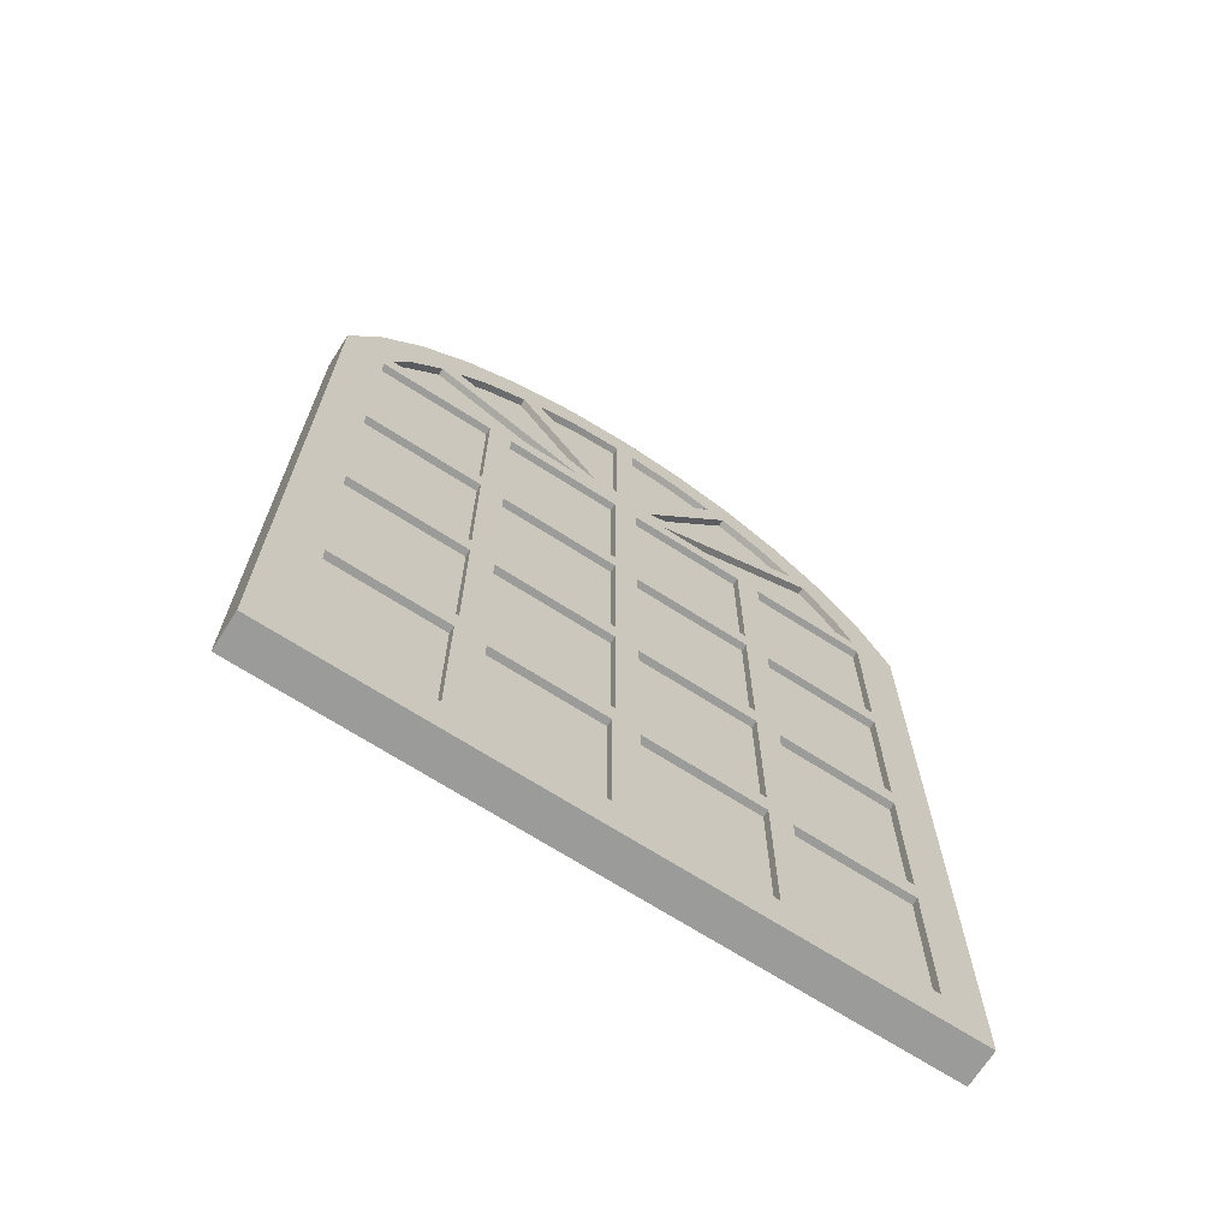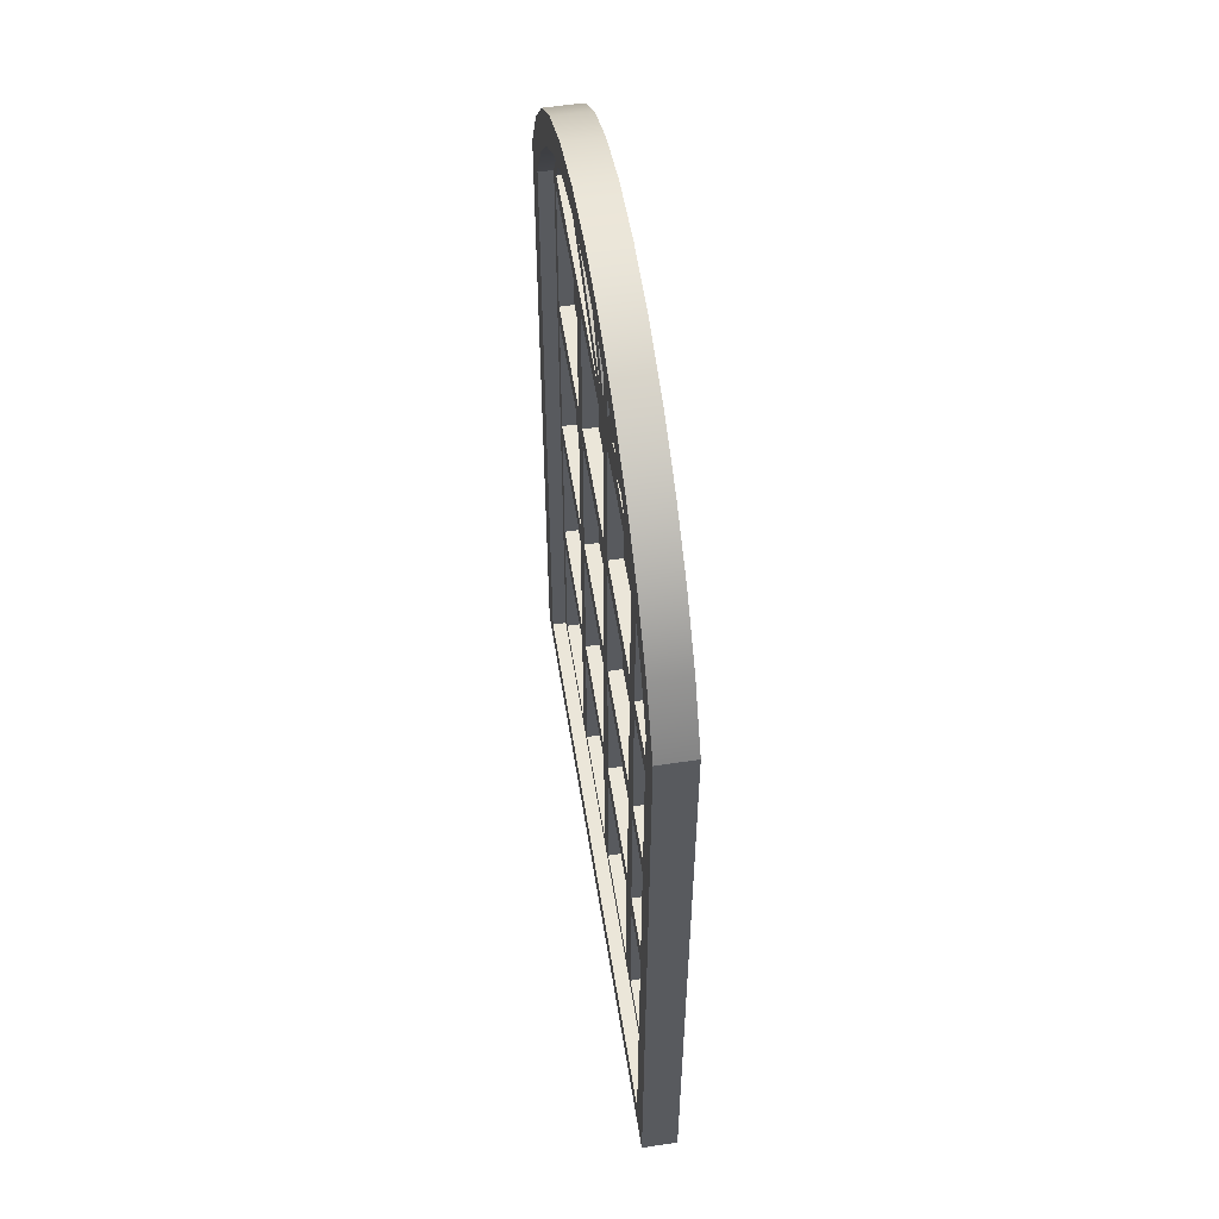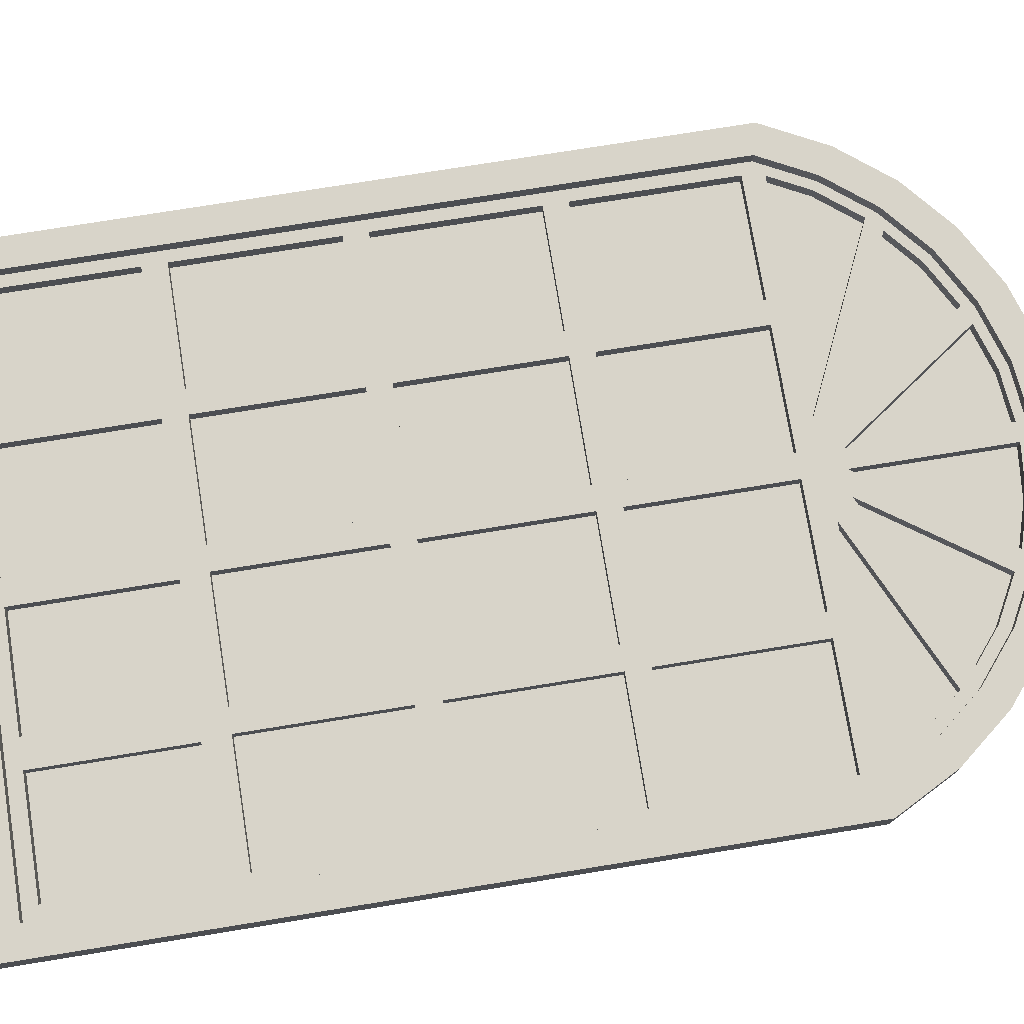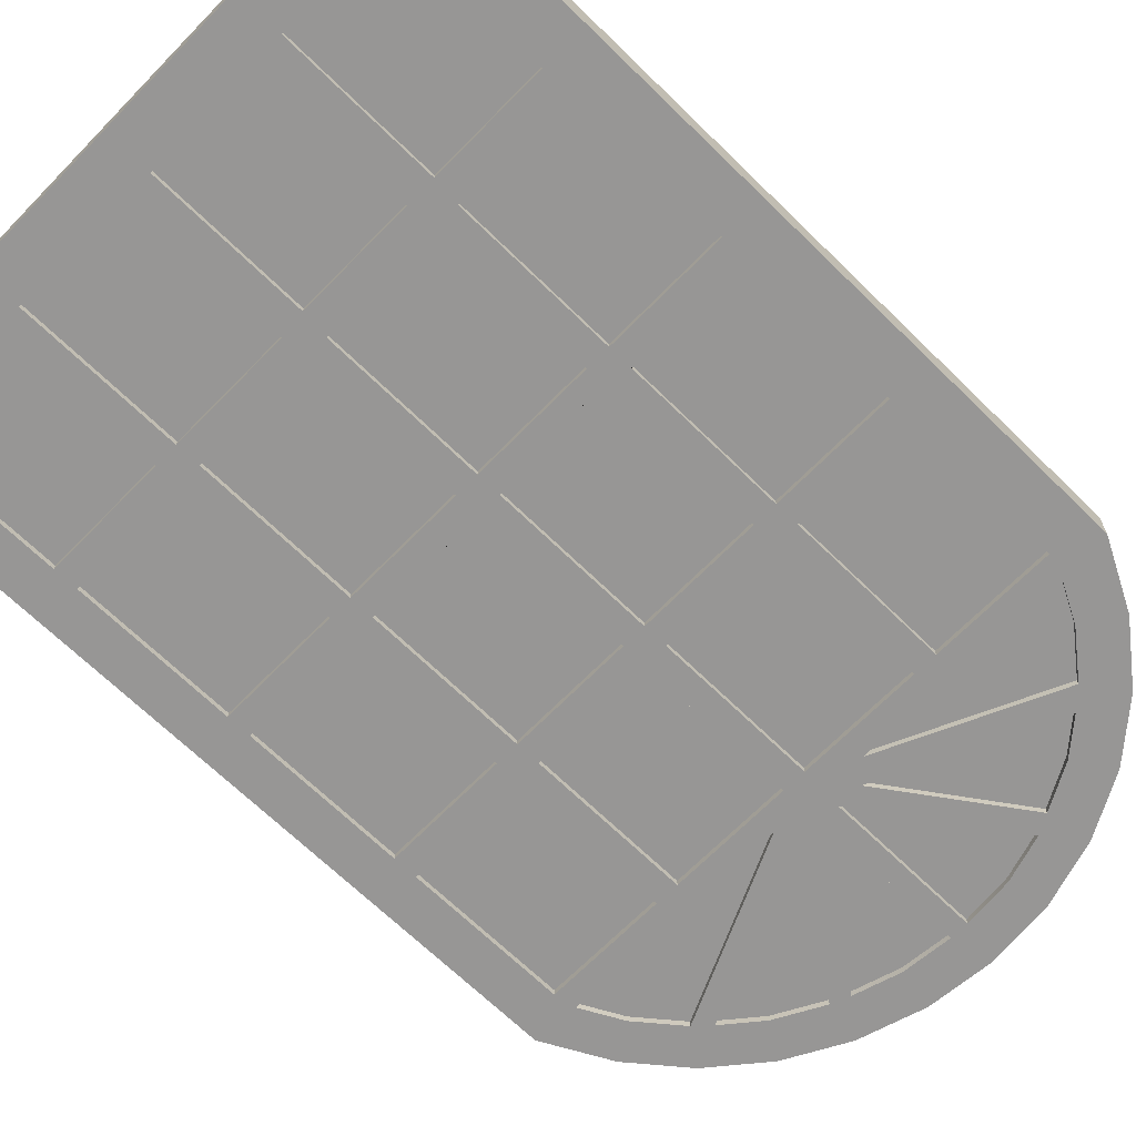
<metadata>
{"format":"obj","ext":"obj","renderer":"f3d","projection":"perspective","resolution":1024,"background":"white","views":[{"elev":-69.6,"azim":147.4,"up":"+Y"},{"elev":56.8,"azim":81.0,"up":"+Y"},{"elev":75.2,"azim":80.8,"up":"+Z"},{"elev":-67.8,"azim":45.6,"up":"+Z"}]}
</metadata>
<code>
v  15.75 1.675 0.9843
v  -17.42 0 0.9843
v  17.42 0 0.9843
v  17.42 41.85 0.9843
v  15.75 41.44 0.9843
v  14.19 44.41 0.9843
v  15.6 45.34 0.9843
v  12.08 47.02 0.9843
v  13.28 48.2 0.9843
v  9.5 49.16 0.9843
v  10.44 50.56 0.9843
v  6.547 50.76 0.9843
v  7.196 52.31 0.9843
v  3.339 51.74 0.9843
v  0 52.07 0.9843
v  -7.196 52.31 0.9843
v  -3.67 53.39 0.9843
v  3.67 53.39 0.9843
v  0 53.75 0.9843
v  -3.339 51.74 0.9843
v  -6.547 50.76 0.9843
v  -10.44 50.56 0.9843
v  -9.5 49.16 0.9843
v  -13.28 48.2 0.9843
v  -12.08 47.02 0.9843
v  -15.6 45.34 0.9843
v  -14.19 44.41 0.9843
v  -17.42 41.85 0.9843
v  -15.75 41.44 0.9843
v  -15.75 1.675 0.9843
v  -17.42 0 -0.9843
v  17.42 0 -0.9843
v  17.42 41.85 -0.9843
v  15.6 45.34 -0.9843
v  13.28 48.2 -0.9843
v  10.44 50.56 -0.9843
v  7.196 52.31 -0.9843
v  3.67 53.39 -0.9843
v  0 53.75 -0.9843
v  -3.67 53.39 -0.9843
v  -7.196 52.31 -0.9843
v  -10.44 50.56 -0.9843
v  -13.28 48.2 -0.9843
v  -15.6 45.34 -0.9843
v  -17.42 41.85 -0.9843
v  15.75 41.44 0.1968
v  15.75 1.675 0.1968
v  -15.75 1.675 0.1968
v  -15.75 41.44 0.1968
v  -14.19 44.41 0.1968
v  -12.08 47.02 0.1968
v  -9.5 49.16 0.1968
v  -6.547 50.76 0.1968
v  -3.339 51.74 0.1968
v  0 52.07 0.1968
v  3.339 51.74 0.1968
v  6.547 50.76 0.1968
v  9.5 49.16 0.1968
v  12.08 47.02 0.1968
v  14.19 44.41 0.1968
v  -15.1 40.79 0.1968
v  -15.1 40.79 -0.5905
v  -8.526 40.79 -0.5905
v  -8.526 40.79 0.1968
v  -8.526 32.15 0.1968
v  -8.526 32.15 -0.5905
v  -15.1 32.15 -0.5905
v  -15.1 32.15 0.1968
v  -15.1 22.21 -0.5905
v  -15.1 22.21 0.1968
v  -8.526 22.21 0.1968
v  -8.526 22.21 -0.5905
v  -15.1 30.85 0.1968
v  -15.1 30.85 -0.5905
v  -8.526 30.85 -0.5905
v  -8.526 30.85 0.1968
v  -7.222 40.79 0.1968
v  -7.222 32.15 0.1968
v  -7.222 32.15 -0.5905
v  -7.222 40.79 -0.5905
v  -0.6522 40.79 -0.5905
v  -0.6522 40.79 0.1968
v  -0.6522 32.15 0.1968
v  -0.6522 32.15 -0.5905
v  -7.222 22.21 -0.5905
v  -7.222 22.21 0.1968
v  -0.6522 22.21 0.1968
v  -0.6522 22.21 -0.5905
v  -7.222 30.85 0.1968
v  -7.222 30.85 -0.5905
v  -0.6522 30.85 -0.5905
v  -0.6522 30.85 0.1968
v  0.6522 40.79 0.1968
v  0.6522 40.79 -0.5905
v  7.222 40.79 -0.5905
v  7.222 40.79 0.1968
v  7.222 32.15 0.1968
v  7.222 32.15 -0.5905
v  0.6522 32.15 -0.5905
v  0.6522 32.15 0.1968
v  7.222 22.21 0.1968
v  7.222 30.85 0.1968
v  7.222 30.85 -0.5905
v  7.222 22.21 -0.5905
v  0.6522 22.21 -0.5905
v  0.6522 22.21 0.1968
v  0.6522 30.85 0.1968
v  0.6522 30.85 -0.5905
v  -15.1 20.9 0.1968
v  -15.1 12.27 0.1968
v  -15.1 12.27 -0.5905
v  -15.1 20.9 -0.5905
v  -8.526 20.9 -0.5905
v  -8.526 20.9 0.1968
v  -8.526 12.27 0.1968
v  -8.526 12.27 -0.5905
v  -7.222 20.9 0.1968
v  -7.222 20.9 -0.5905
v  -0.6522 20.9 -0.5905
v  -0.6522 20.9 0.1968
v  -0.6522 12.27 0.1968
v  -0.6522 12.27 -0.5905
v  -7.222 12.27 -0.5905
v  -7.222 12.27 0.1968
v  0.6522 12.27 -0.5905
v  0.6522 12.27 0.1968
v  7.222 12.27 0.1968
v  7.222 12.27 -0.5905
v  0.6522 20.9 0.1968
v  0.6522 20.9 -0.5905
v  14.95 2.475 0.1968
v  15.1 12.27 0.1968
v  15.1 20.9 0.1968
v  15.1 22.21 0.1968
v  15.1 30.85 0.1968
v  15.1 32.15 0.1968
v  15.1 40.79 0.1968
v  8.526 40.79 0.1968
v  -15.1 10.96 0.1968
v  -15.1 2.327 0.1968
v  -0.6522 2.327 0.1968
v  0.8001 2.475 0.1968
v  -0.6522 10.96 0.1968
v  0.8001 10.82 0.1968
v  7.074 10.82 0.1968
v  8.674 10.82 0.1968
v  14.95 10.82 0.1968
v  7.074 2.475 0.1968
v  8.674 2.475 0.1968
v  -7.222 10.96 0.1968
v  -8.526 10.96 0.1968
v  8.526 12.27 0.1968
v  8.526 20.9 0.1968
v  7.222 20.9 0.1968
v  8.526 22.21 0.1968
v  8.526 30.85 0.1968
v  8.526 32.15 0.1968
v  -8.526 2.327 0.1968
v  -7.222 2.327 0.1968
v  14.67 42.09 0.1968
v  13.64 44.05 0.1968
v  11.89 46.21 0.1968
v  10.87 47.18 0.1968
v  1.928 43.05 0.1968
v  2.967 42.09 0.1968
v  -1.526 42.71 0.1968
v  -0.5162 43.07 0.1968
v  -6.706 50.08 0.1968
v  -5.716 50.47 0.1968
v  -9.21 48.73 0.1968
v  -11.12 47.15 0.1968
v  -11.93 46.38 0.1968
v  -2.349 41.95 0.1968
v  -14.9 41.95 0.1968
v  -13.76 44.13 0.1968
v  -3.237 51.23 0.1968
v  -0.5162 51.5 0.1968
v  0.5162 51.5 0.1968
v  3.237 51.23 0.1968
v  5.716 50.47 0.1968
v  6.748 49.91 0.1968
v  9.133 48.62 0.1968
v  0.5162 43.07 0.1968
v  -15.1 2.327 -0.5905
v  -8.526 2.327 -0.5905
v  -15.1 10.96 -0.5905
v  -8.526 10.96 -0.5905
v  -7.222 2.327 -0.5905
v  -7.222 10.96 -0.5905
v  -0.6522 10.96 -0.5905
v  -0.6522 2.327 -0.5905
v  0.8001 2.475 -0.5905
v  7.074 2.475 -0.5905
v  0.8001 10.82 -0.5905
v  7.074 10.82 -0.5905
v  8.674 2.475 -0.5905
v  8.674 10.82 -0.5905
v  14.95 10.82 -0.5905
v  14.95 2.475 -0.5905
v  15.1 20.9 -0.5905
v  15.1 12.27 -0.5905
v  8.526 12.27 -0.5905
v  8.526 20.9 -0.5905
v  8.526 22.21 -0.5905
v  8.526 30.85 -0.5905
v  15.1 30.85 -0.5905
v  15.1 22.21 -0.5905
v  8.526 40.79 -0.5905
v  15.1 40.79 -0.5905
v  15.1 32.15 -0.5905
v  8.526 32.15 -0.5905
v  2.967 42.09 -0.5905
v  14.67 42.09 -0.5905
v  11.89 46.21 -0.5905
v  13.64 44.05 -0.5905
v  9.133 48.62 -0.5905
v  10.87 47.18 -0.5905
v  1.928 43.05 -0.5905
v  6.748 49.91 -0.5905
v  0.5162 43.07 -0.5905
v  0.5162 51.5 -0.5905
v  3.237 51.23 -0.5905
v  5.716 50.47 -0.5905
v  -3.237 51.23 -0.5905
v  -0.5162 51.5 -0.5905
v  -0.5162 43.07 -0.5905
v  -5.716 50.47 -0.5905
v  -1.526 42.71 -0.5905
v  -6.706 50.08 -0.5905
v  -11.12 47.15 -0.5905
v  -9.21 48.73 -0.5905
v  -11.93 46.38 -0.5905
v  -2.349 41.95 -0.5905
v  -14.9 41.95 -0.5905
v  -13.76 44.13 -0.5905
v  0.8001 2.475 -0.9843
v  -0.6522 2.327 -0.9843
v  -0.6522 10.96 -0.9843
v  0.8001 10.82 -0.9843
v  7.074 10.82 -0.9843
v  8.674 10.82 -0.9843
v  14.95 10.82 -0.9843
v  15.1 12.27 -0.9843
v  14.95 2.475 -0.9843
v  -15.1 2.327 -0.9843
v  -15.1 10.96 -0.9843
v  -15.1 12.27 -0.9843
v  -15.1 20.9 -0.9843
v  -15.1 22.21 -0.9843
v  -15.1 30.85 -0.9843
v  -15.1 32.15 -0.9843
v  -15.1 40.79 -0.9843
v  -8.526 40.79 -0.9843
v  -7.222 40.79 -0.9843
v  -0.6522 40.79 -0.9843
v  0.6522 40.79 -0.9843
v  7.222 40.79 -0.9843
v  8.526 40.79 -0.9843
v  15.1 40.79 -0.9843
v  -2.349 41.95 -0.9843
v  -14.9 41.95 -0.9843
v  -13.76 44.13 -0.9843
v  -11.93 46.38 -0.9843
v  -11.12 47.15 -0.9843
v  -9.21 48.73 -0.9843
v  -6.706 50.08 -0.9843
v  -5.716 50.47 -0.9843
v  -3.237 51.23 -0.9843
v  -0.5162 51.5 -0.9843
v  0.5162 51.5 -0.9843
v  3.237 51.23 -0.9843
v  5.716 50.47 -0.9843
v  6.748 49.91 -0.9843
v  9.133 48.62 -0.9843
v  10.87 47.18 -0.9843
v  11.89 46.21 -0.9843
v  13.64 44.05 -0.9843
v  14.67 42.09 -0.9843
v  2.967 42.09 -0.9843
v  -1.526 42.71 -0.9843
v  1.928 43.05 -0.9843
v  -0.5162 43.07 -0.9843
v  0.5162 43.07 -0.9843
v  15.1 32.15 -0.9843
v  15.1 30.85 -0.9843
v  15.1 22.21 -0.9843
v  15.1 20.9 -0.9843
v  8.526 20.9 -0.9843
v  7.222 20.9 -0.9843
v  0.6522 20.9 -0.9843
v  -0.6522 20.9 -0.9843
v  -7.222 20.9 -0.9843
v  -8.526 20.9 -0.9843
v  -7.222 12.27 -0.9843
v  -8.526 12.27 -0.9843
v  -7.222 10.96 -0.9843
v  -8.526 10.96 -0.9843
v  -7.222 2.327 -0.9843
v  -8.526 2.327 -0.9843
v  -0.6522 12.27 -0.9843
v  0.6522 12.27 -0.9843
v  7.222 12.27 -0.9843
v  8.526 12.27 -0.9843
v  -8.526 22.21 -0.9843
v  -7.222 22.21 -0.9843
v  -8.526 30.85 -0.9843
v  -7.222 30.85 -0.9843
v  -0.6522 30.85 -0.9843
v  0.6522 30.85 -0.9843
v  7.222 30.85 -0.9843
v  8.526 30.85 -0.9843
v  -8.526 32.15 -0.9843
v  -7.222 32.15 -0.9843
v  -0.6522 32.15 -0.9843
v  0.6522 32.15 -0.9843
v  7.222 32.15 -0.9843
v  8.526 32.15 -0.9843
v  8.526 22.21 -0.9843
v  7.222 22.21 -0.9843
v  0.6522 22.21 -0.9843
v  -0.6522 22.21 -0.9843
v  7.074 2.475 -0.9843
v  8.674 2.475 -0.9843
v  7.222 20.9 -0.5905
g Layer0_001
f 1 2 3 4
f 5 1 4 6
f 6 4 7 8
f 8 7 9 10
f 10 9 11 12
f 12 11 13 14
f 15 14 13 16
f 17 16 13 18
f 17 18 19
f 20 15 16 21
f 21 16 22 23
f 23 22 24 25
f 25 24 26 27
f 27 26 28 29
f 30 29 28 2
f 30 2 1
f 2 31 32 3
f 4 3 32 33
f 7 4 33 34
f 9 7 34 35
f 36 11 9 35
f 37 13 11 36
f 38 18 13 37
f 39 19 18 38
f 40 17 19 39
f 41 16 17 40
f 42 22 16 41
f 43 24 22 42
f 26 24 43 44
f 45 28 26 44
f 2 28 45 31
f 1 5 46 47
f 48 30 1 47
f 29 30 48 49
f 27 29 49 50
f 25 27 50 51
f 25 51 52 23
f 23 52 53 21
f 21 53 54 20
f 20 54 55 15
f 15 55 56 14
f 14 56 57 12
f 12 57 58 10
f 10 58 59 8
f 6 8 59 60
f 46 5 6 60
f 61 62 63 64
f 65 64 63 66
f 67 68 65 66
f 61 68 67 62
f 69 70 71 72
f 73 70 69 74
f 73 74 75 76
f 71 76 75 72
f 77 78 79 80
f 77 80 81 82
f 83 82 81 84
f 79 78 83 84
f 85 86 87 88
f 89 86 85 90
f 89 90 91 92
f 87 92 91 88
f 93 94 95 96
f 97 96 95 98
f 99 100 97 98
f 93 100 99 94
f 101 102 103 104
f 105 106 101 104
f 107 106 105 108
f 107 108 103 102
f 109 110 111 112
f 109 112 113 114
f 115 114 113 116
f 111 110 115 116
f 117 118 119 120
f 121 120 119 122
f 123 124 121 122
f 117 124 123 118
f 125 126 127 128
f 129 126 125 130
f 131 48 47 46
f 132 131 46 133
f 134 133 46 135
f 136 135 46 137
f 138 137 46 96
f 93 96 46 82
f 77 82 46 64
f 61 64 46 49
f 68 61 49 73
f 70 73 49 109
f 110 109 49 139
f 140 139 49 48
f 141 140 48 131
f 141 131 142 143
f 143 142 144 132
f 132 144 145 146
f 132 146 147 131
f 146 145 148 149
f 149 148 142 131
f 150 143 132 151
f 139 151 132 110
f 110 132 152 127
f 127 152 153 154
f 134 154 153 133
f 129 154 134 120
f 117 120 134 114
f 109 114 134 70
f 70 134 155 101
f 101 155 156 102
f 136 102 156 135
f 107 102 136 92
f 89 92 136 76
f 73 76 136 68
f 68 136 157 97
f 97 157 138 96
f 68 97 100 83
f 83 100 93 82
f 68 83 78 65
f 65 78 77 64
f 89 76 71 86
f 86 71 70 87
f 106 87 70 101
f 87 106 107 92
f 117 114 115 124
f 124 115 110 121
f 126 121 110 127
f 121 126 129 120
f 150 151 158 159
f 159 158 140 141
f 160 49 46 60
f 161 160 60 162
f 162 60 59 163
f 162 163 164 165
f 166 165 164 167
f 168 166 167 169
f 168 169 53 52
f 170 168 52 171
f 171 52 51 172
f 166 171 172 173
f 165 166 173 160
f 49 160 173 174
f 50 49 174 175
f 50 175 172 51
f 53 169 176 54
f 54 176 177 56
f 56 177 178 179
f 57 56 179 180
f 57 180 181 58
f 58 181 182 163
f 163 59 58
f 181 180 183 164
f 167 164 183 178
f 167 178 177
f 54 56 55
f 184 140 158 185
f 139 140 184 186
f 139 186 187 151
f 158 151 187 185
f 150 159 188 189
f 150 189 190 143
f 141 143 190 191
f 188 159 141 191
f 192 142 148 193
f 144 142 192 194
f 144 194 195 145
f 148 145 195 193
f 146 149 196 197
f 146 197 198 147
f 131 147 198 199
f 196 149 131 199
f 132 133 200 201
f 202 152 132 201
f 153 152 202 203
f 153 203 200 133
f 156 155 204 205
f 156 205 206 135
f 134 135 206 207
f 204 155 134 207
f 138 208 209 137
f 136 137 209 210
f 211 157 136 210
f 138 157 211 208
f 212 165 160 213
f 165 212 214 162
f 161 162 214 215
f 213 160 161 215
f 182 216 217 163
f 218 164 163 217
f 181 164 218 219
f 181 219 216 182
f 178 183 220 221
f 178 221 222 179
f 179 222 223 180
f 220 183 180 223
f 176 224 225 177
f 226 167 177 225
f 169 167 226 227
f 169 227 224 176
f 228 166 168 229
f 230 171 166 228
f 171 230 231 170
f 170 231 229 168
f 172 232 233 173
f 234 174 173 233
f 175 174 234 235
f 172 175 235 232
f 236 237 238 239
f 240 239 238 241
f 242 241 238 243
f 244 242 243 33
f 244 33 32 237
f 245 237 32 31
f 245 31 45 246
f 247 246 45 248
f 249 248 45 250
f 251 250 45 252
f 253 252 45 254
f 255 254 45 256
f 257 256 45 258
f 259 258 45 33
f 260 33 45 261
f 261 45 44 262
f 263 262 44 43
f 264 263 43 265
f 265 43 42 266
f 267 266 42 268
f 268 42 41 269
f 270 269 41 37
f 271 270 37 36
f 272 271 36 273
f 274 273 36 35
f 275 274 35 276
f 276 35 34 277
f 278 277 34 33
f 278 33 260 279
f 280 279 260 263
f 280 263 264
f 279 280 281 276
f 276 281 275
f 282 281 280 266
f 282 266 267
f 281 282 283 273
f 273 283 272
f 283 282 269 270
f 37 41 40 38
f 38 40 39
f 284 259 33 285
f 286 285 33 287
f 33 243 287
f 249 286 287 288
f 249 288 289 290
f 249 290 291 292
f 249 292 293 248
f 293 292 294 295
f 295 294 243 247
f 247 243 238 296
f 247 296 297 246
f 297 296 298 299
f 299 298 237 245
f 243 294 300 301
f 301 300 291 290
f 243 301 302 303
f 303 302 289 288
f 286 249 304 305
f 305 304 306 307
f 251 307 306 250
f 308 307 251 309
f 310 309 251 311
f 285 311 251 284
f 284 251 312 313
f 313 312 253 254
f 284 313 314 315
f 315 314 255 256
f 284 315 316 317
f 317 316 257 258
f 310 311 318 319
f 319 318 286 320
f 321 320 286 305
f 320 321 308 309
f 244 237 236 322
f 323 244 322 240
f 323 240 241
f 127 154 324 128
f 129 130 324 154
f 199 198 242 244
f 323 196 199 244
f 197 196 323 241
f 197 241 242 198
f 203 288 287 200
f 201 200 287 243
f 303 202 201 243
f 203 202 303 288
f 301 125 128 302
f 130 125 301 290
f 130 290 289 324
f 128 324 289 302
f 236 192 193 322
f 194 192 236 239
f 194 239 240 195
f 193 195 240 322
f 298 188 191 237
f 189 188 298 296
f 189 296 238 190
f 191 190 238 237
f 245 184 185 299
f 186 184 245 246
f 186 246 297 187
f 185 187 297 299
f 247 111 116 295
f 112 111 247 248
f 112 248 293 113
f 116 113 293 295
f 294 123 122 300
f 118 123 294 292
f 118 292 291 119
f 122 119 291 300
f 90 85 305 307
f 90 307 308 91
f 88 91 308 321
f 305 85 88 321
f 74 69 249 250
f 74 250 306 75
f 72 75 306 304
f 249 69 72 304
f 104 103 310 319
f 320 105 104 319
f 108 105 320 309
f 108 309 310 103
f 205 204 318 311
f 205 311 285 206
f 207 206 285 286
f 318 204 207 286
f 317 211 210 284
f 208 211 317 258
f 208 258 259 209
f 210 209 259 284
f 315 99 98 316
f 94 99 315 256
f 94 256 257 95
f 98 95 257 316
f 313 79 84 314
f 80 79 313 254
f 80 254 255 81
f 84 81 255 314
f 251 67 66 312
f 62 67 251 252
f 62 252 253 63
f 66 63 253 312
f 232 263 260 233
f 261 234 233 260
f 235 234 261 262
f 232 235 262 263
f 280 228 229 266
f 264 230 228 280
f 230 264 265 231
f 231 265 266 229
f 282 226 225 269
f 227 226 282 267
f 227 267 268 224
f 224 268 269 225
f 283 220 223 272
f 221 220 283 270
f 221 270 271 222
f 222 271 272 223
f 219 218 281 273
f 219 273 274 216
f 216 274 275 217
f 281 218 217 275
f 212 279 276 214
f 215 214 276 277
f 278 213 215 277
f 279 212 213 278
f 199 196 197 198
f 201 202 203 200
f 128 125 130 324
f 193 192 194 195
f 191 188 189 190
f 185 184 186 187
f 116 111 112 113
f 122 123 118 119
f 88 85 90 91
f 72 69 74 75
f 104 105 108 103
f 207 204 205 206
f 210 211 208 209
f 98 99 94 95
f 84 79 80 81
f 66 67 62 63
f 233 234 235 232
f 229 228 230 231
f 225 226 227 224
f 223 220 221 222
f 217 218 219 216
f 213 212 214 215

</code>
